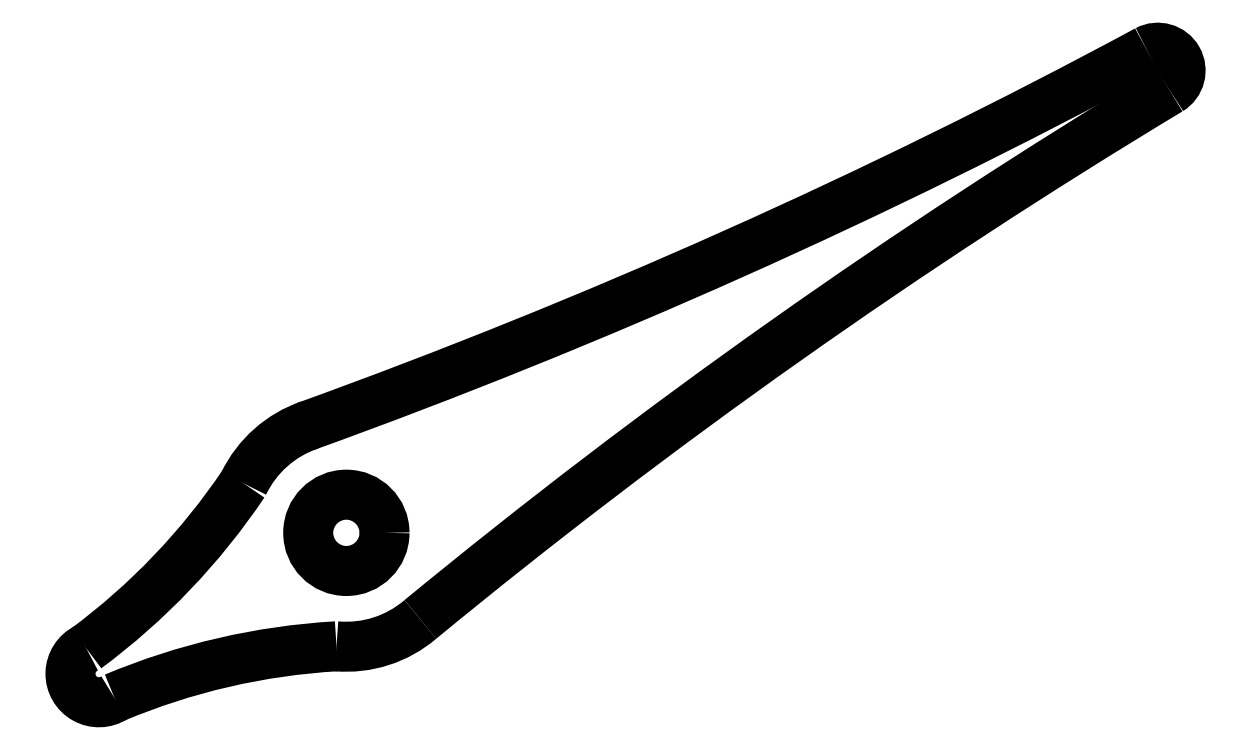
<metadata>
{"format":"dxf","ext":"dxf","renderer":"ezdxf+matplotlib","layout":"modelspace","background":"white","min_lineweight":24,"dpi":150}
</metadata>
<code>
0
SECTION
2
ENTITIES
0
CIRCLE
8
0
10
0
20
0
30
0
40
3.35
210
0
220
0
230
1
0
ARC
8
0
10
355.9
20
-432.3
30
0
40
550
210
0
220
0
230
1
50
121
51
129.4
0
ARC
8
0
10
-190.5
20
526.6
30
0
40
550
210
0
220
0
230
1
50
289.9
51
298.3
0
ARC
8
0
10
2.532
20
-69.02
30
0
40
59.15
210
0
220
0
230
1
50
93.29
51
112.8
0
ARC
8
0
10
-58.08
20
37.36
30
0
40
59.15
210
0
220
0
230
1
50
306.6
51
326.1
0
ARC
8
0
10
0
20
0
30
0
40
10
210
0
220
0
230
1
50
265
51
310.5
0
ARC
8
0
10
0
20
0
30
0
40
10
210
0
220
0
230
1
50
108.7
51
154.3
0
ARC
8
0
10
-21.72
20
-12.38
30
0
40
2.5
210
0
220
0
230
1
50
116.5
51
302.9
0
ARC
8
0
10
71.25
20
40.59
30
0
40
2
210
0
220
0
230
1
50
-58.95
51
118.3
0
ENDSEC
0
EOF

</code>
